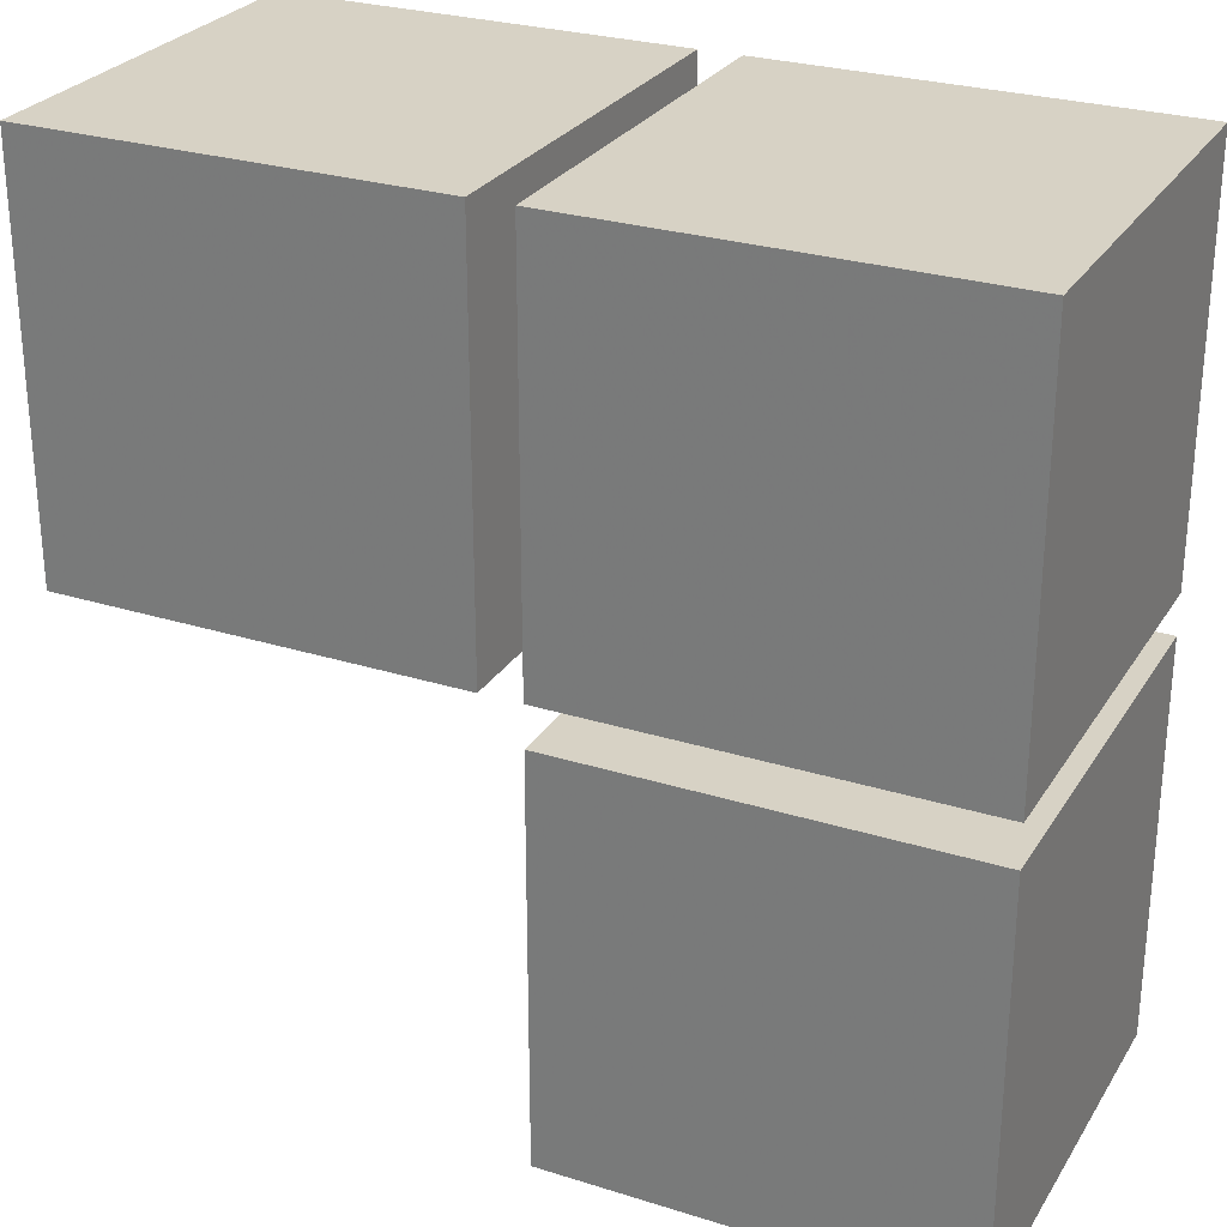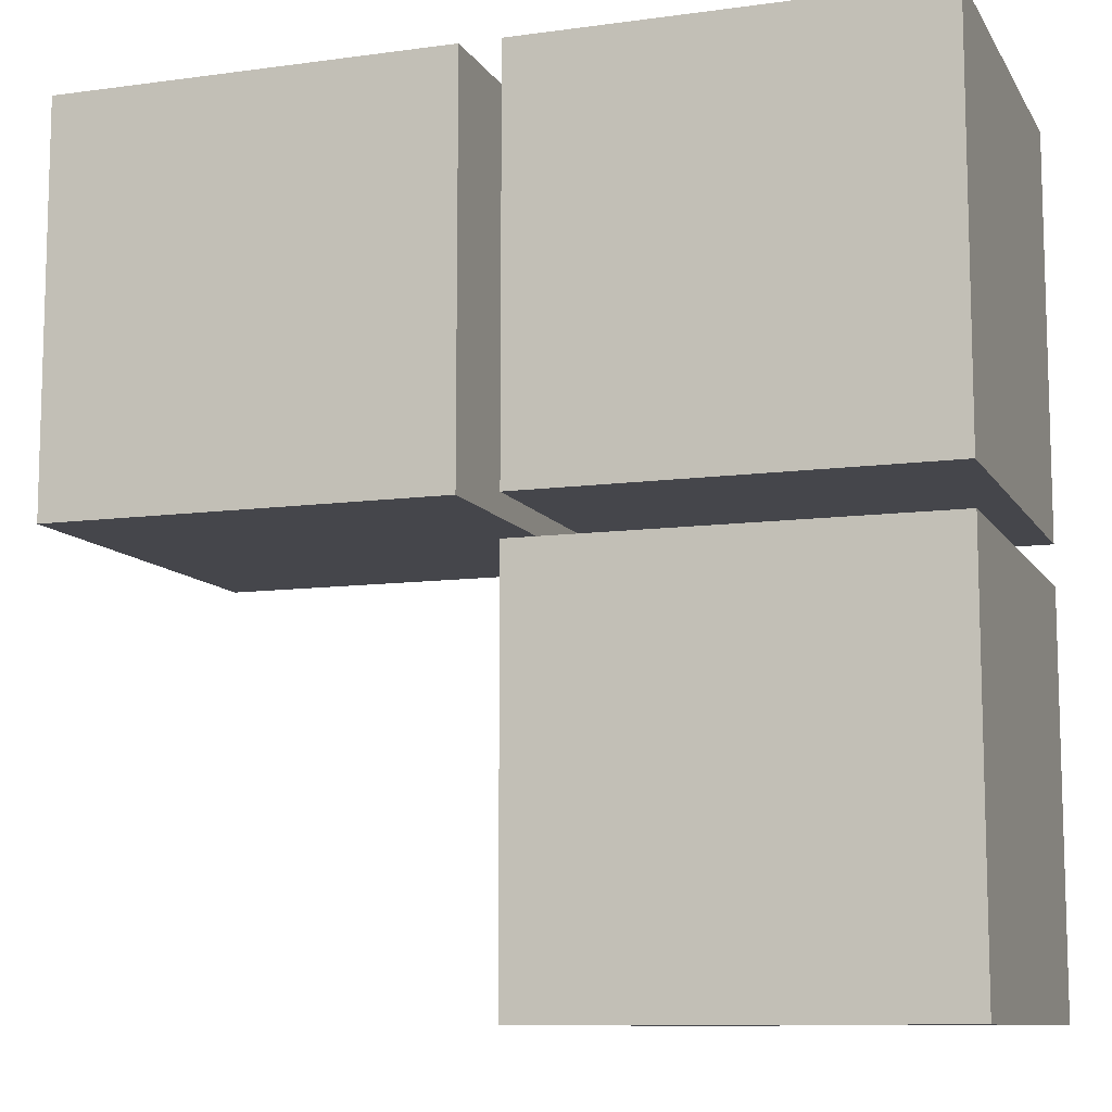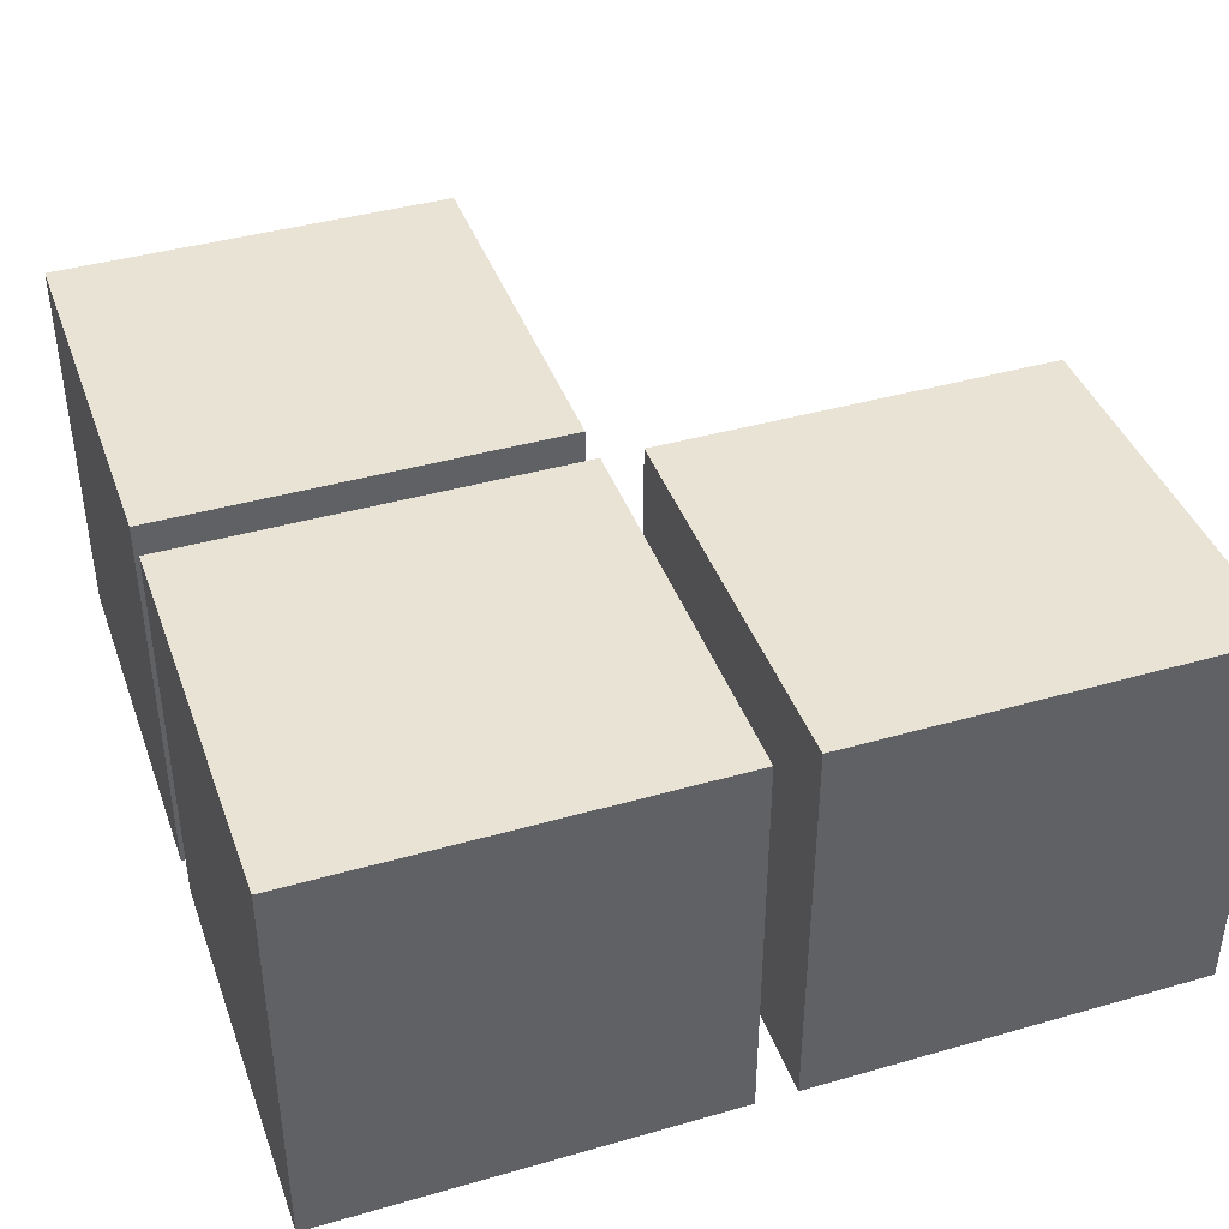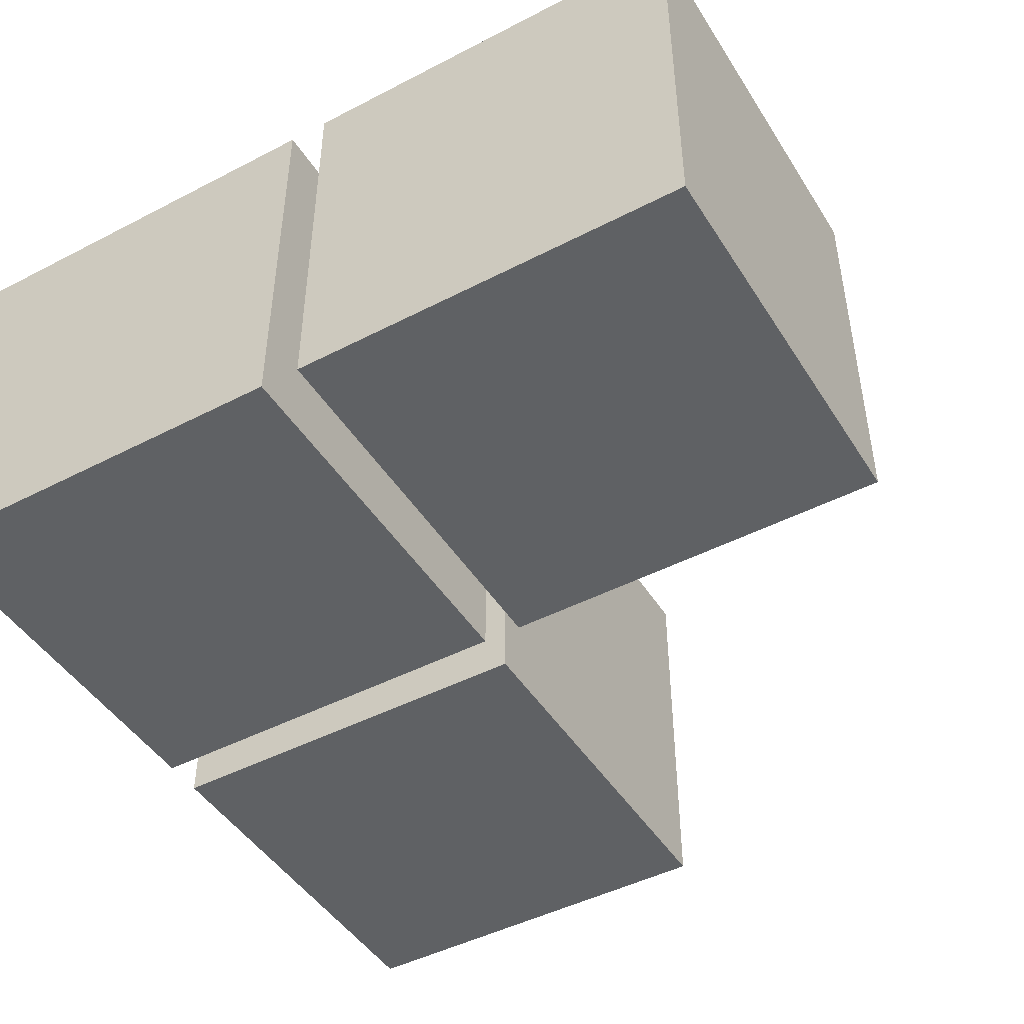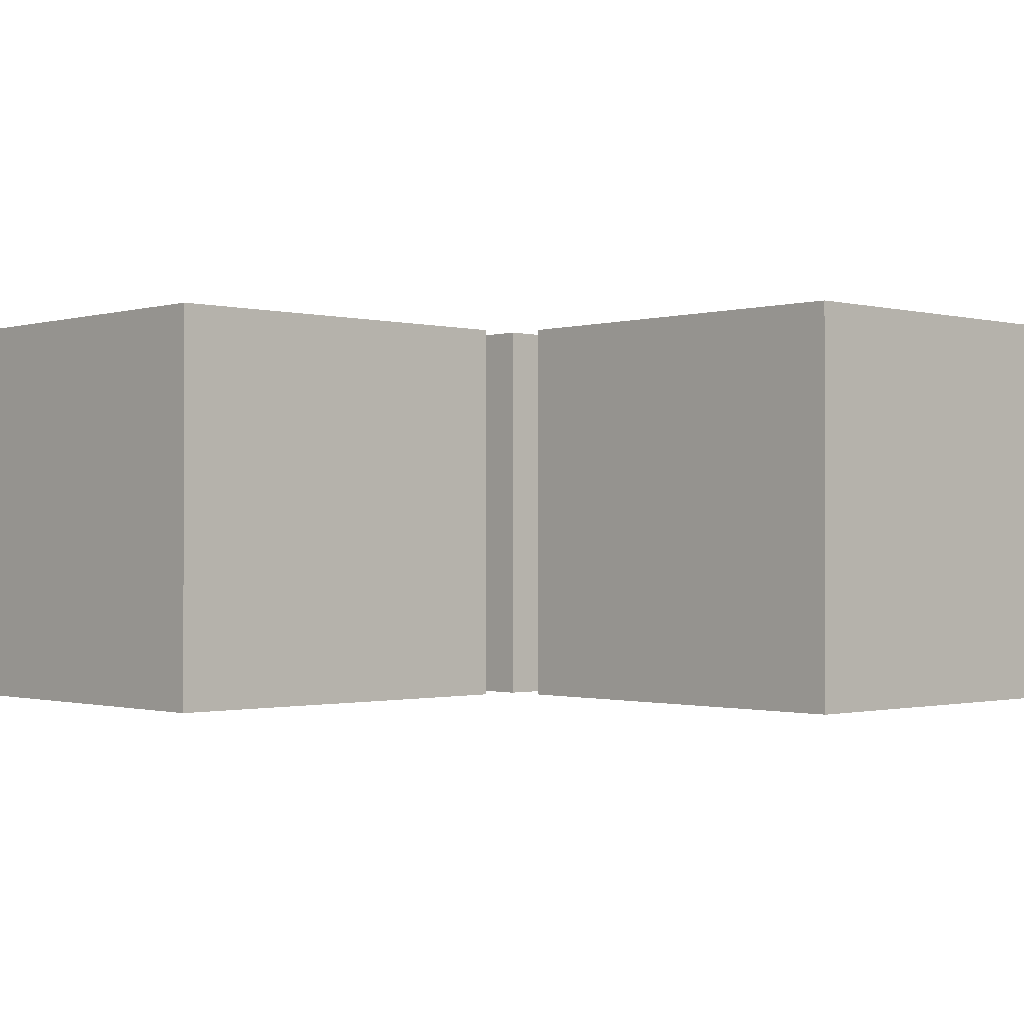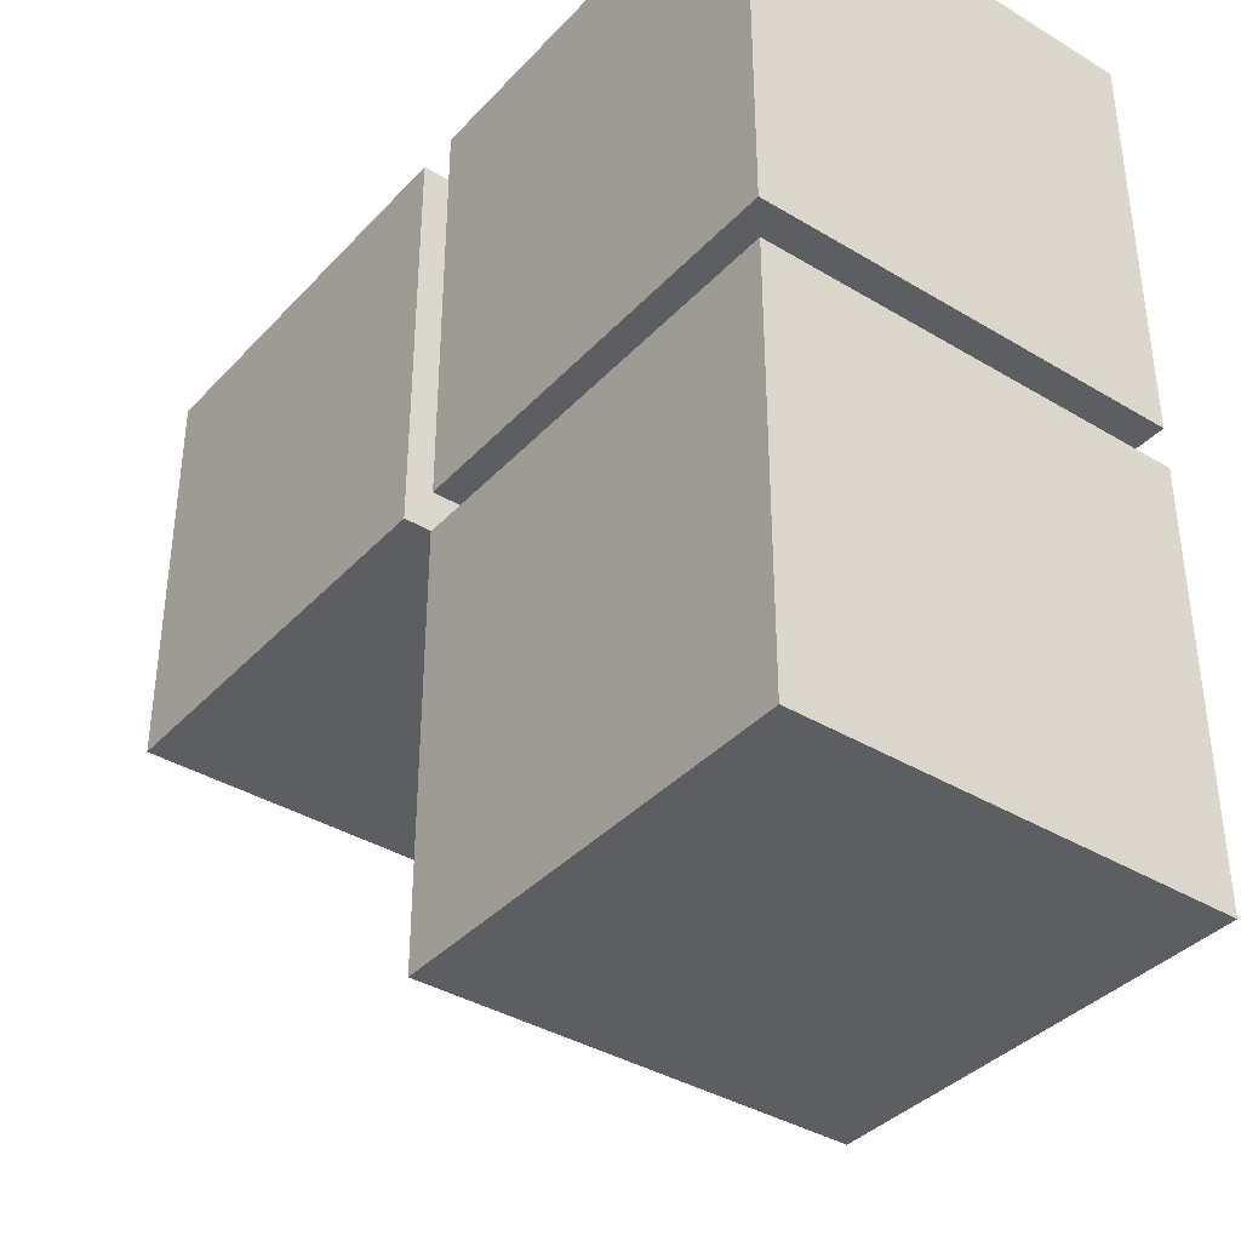
<metadata>
{"format":"obj","ext":"obj","renderer":"f3d","projection":"perspective","resolution":1024,"background":"white","views":[{"elev":27.4,"azim":25.7,"up":"+Y"},{"elev":-10.1,"azim":19.2,"up":"+Y"},{"elev":41.0,"azim":160.8,"up":"+Z"},{"elev":-46.3,"azim":-149.4,"up":"+Z"},{"elev":-0.9,"azim":-43.2,"up":"+Z"},{"elev":-38.0,"azim":52.6,"up":"+Y"}]}
</metadata>
<code>
g
v 0.165 0.176 0.176
v 0.165 0.176 0.186
v 0.165 0.186 0.176
v 0.165 0.186 0.186
v 0.175 0.176 0.176
v 0.175 0.176 0.186
v 0.175 0.186 0.176
v 0.175 0.186 0.186
v 0.176 0.165 0.176
v 0.176 0.165 0.186
v 0.176 0.175 0.176
v 0.176 0.175 0.186
v 0.186 0.165 0.176
v 0.186 0.165 0.186
v 0.186 0.175 0.176
v 0.186 0.175 0.186
v 0.176 0.176 0.176
v 0.176 0.176 0.186
v 0.176 0.186 0.176
v 0.176 0.186 0.186
v 0.186 0.176 0.176
v 0.186 0.176 0.186
v 0.186 0.186 0.176
v 0.186 0.186 0.186
f 1 2 3
f 2 4 3
f 3 4 7
f 4 8 7
f 1 3 7
f 1 7 5
f 1 6 2
f 1 5 6
f 7 8 6
f 7 6 5
f 2 8 4
f 2 6 8
f 9 10 11
f 10 12 11
f 11 12 15
f 12 16 15
f 9 11 15
f 9 15 13
f 9 14 10
f 9 13 14
f 15 16 14
f 15 14 13
f 10 16 12
f 10 14 16
f 17 18 19
f 18 20 19
f 19 20 23
f 20 24 23
f 17 19 23
f 17 23 21
f 17 22 18
f 17 21 22
f 23 24 22
f 23 22 21
f 18 24 20
f 18 22 24

</code>
